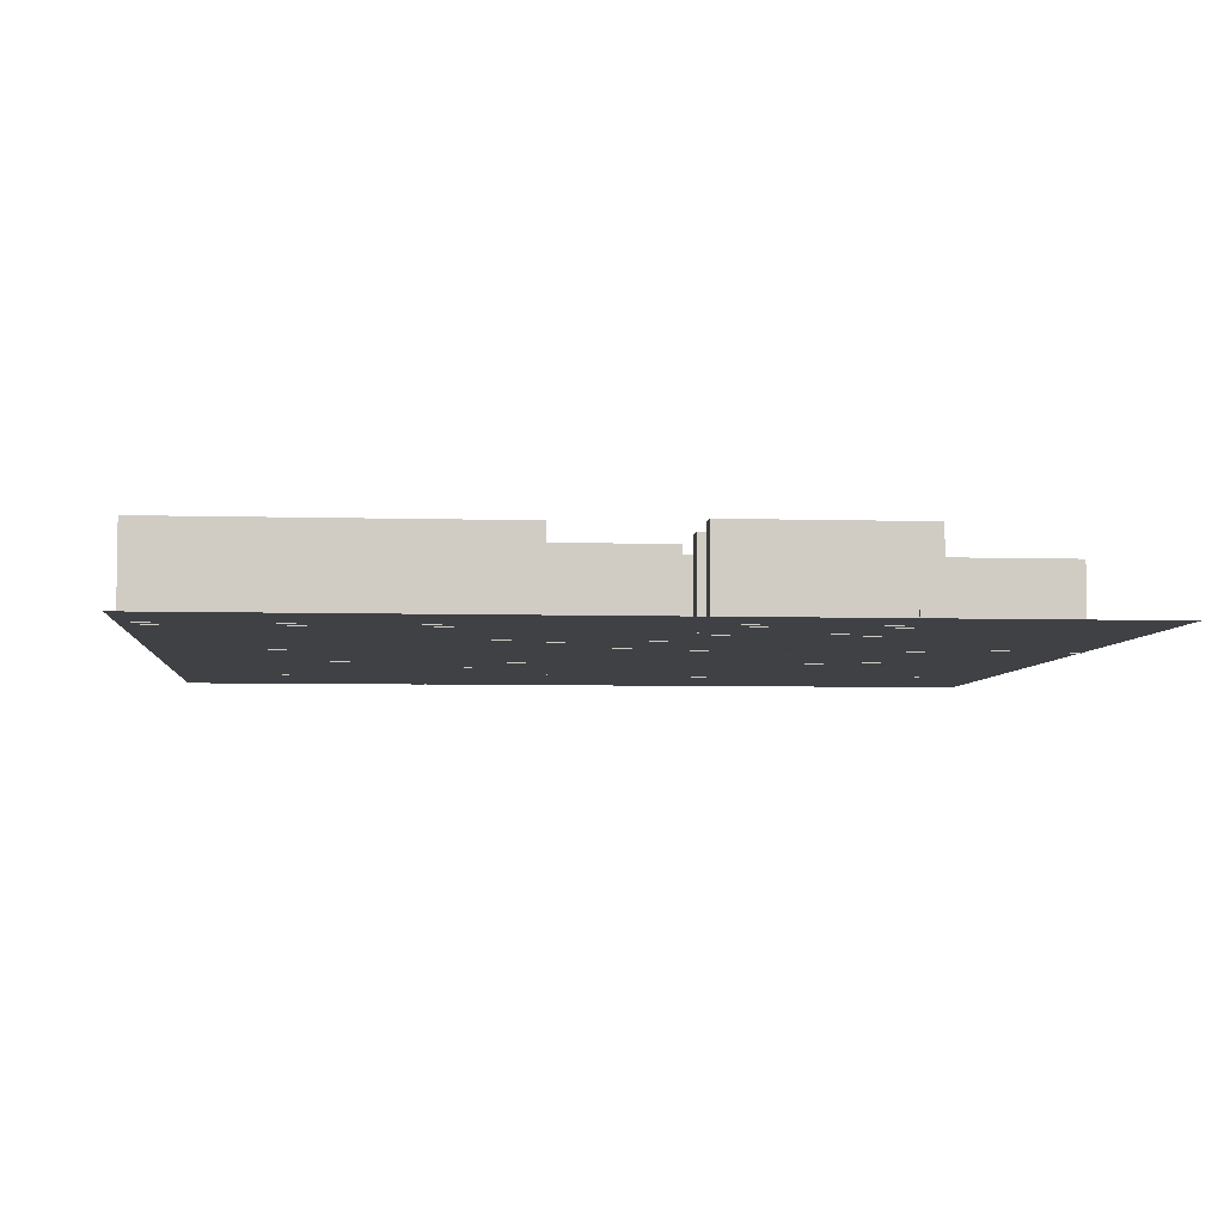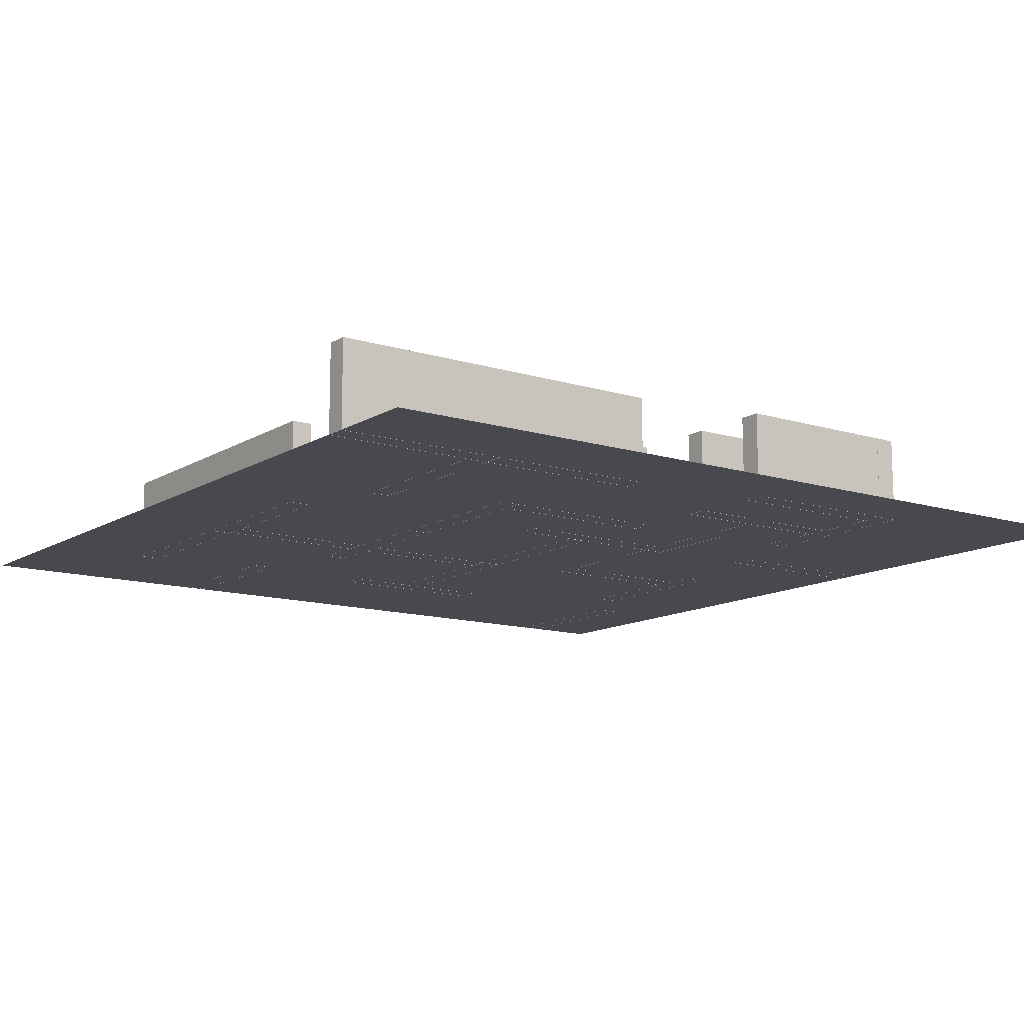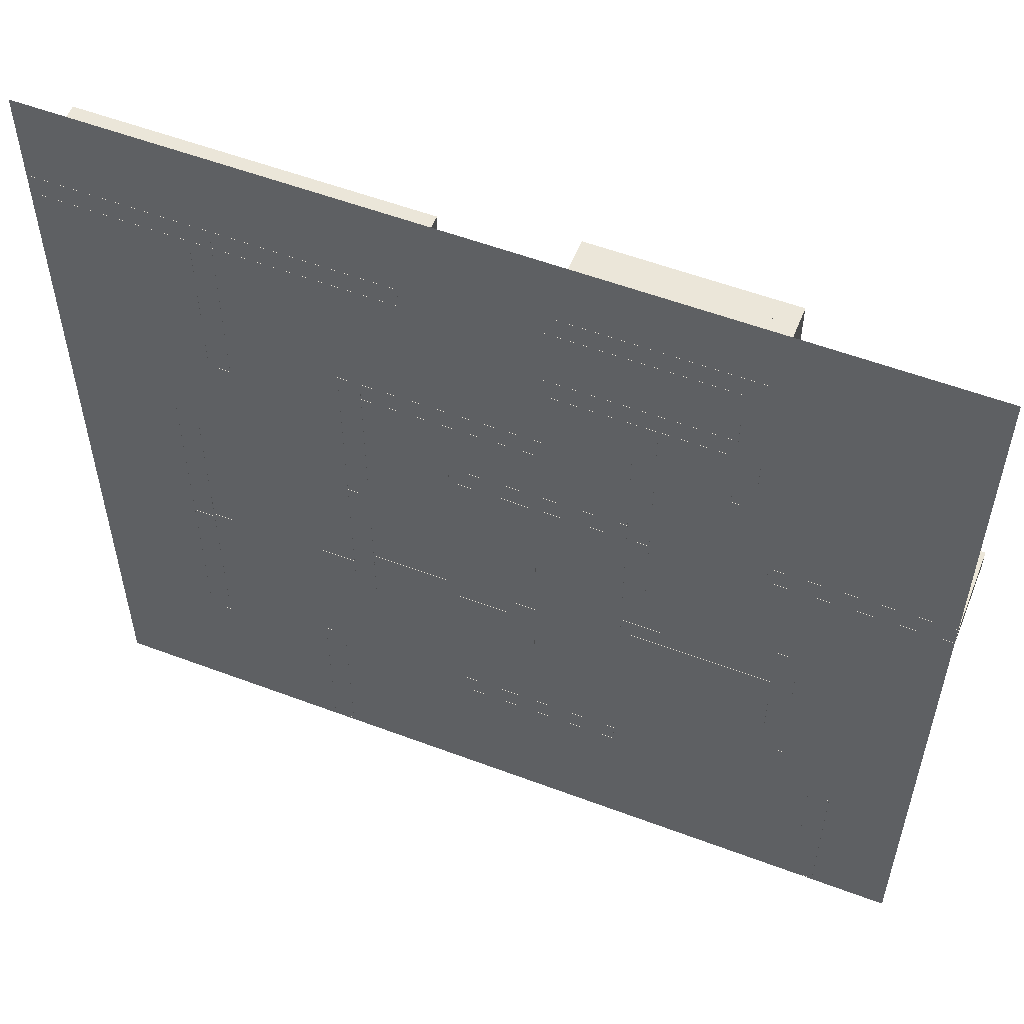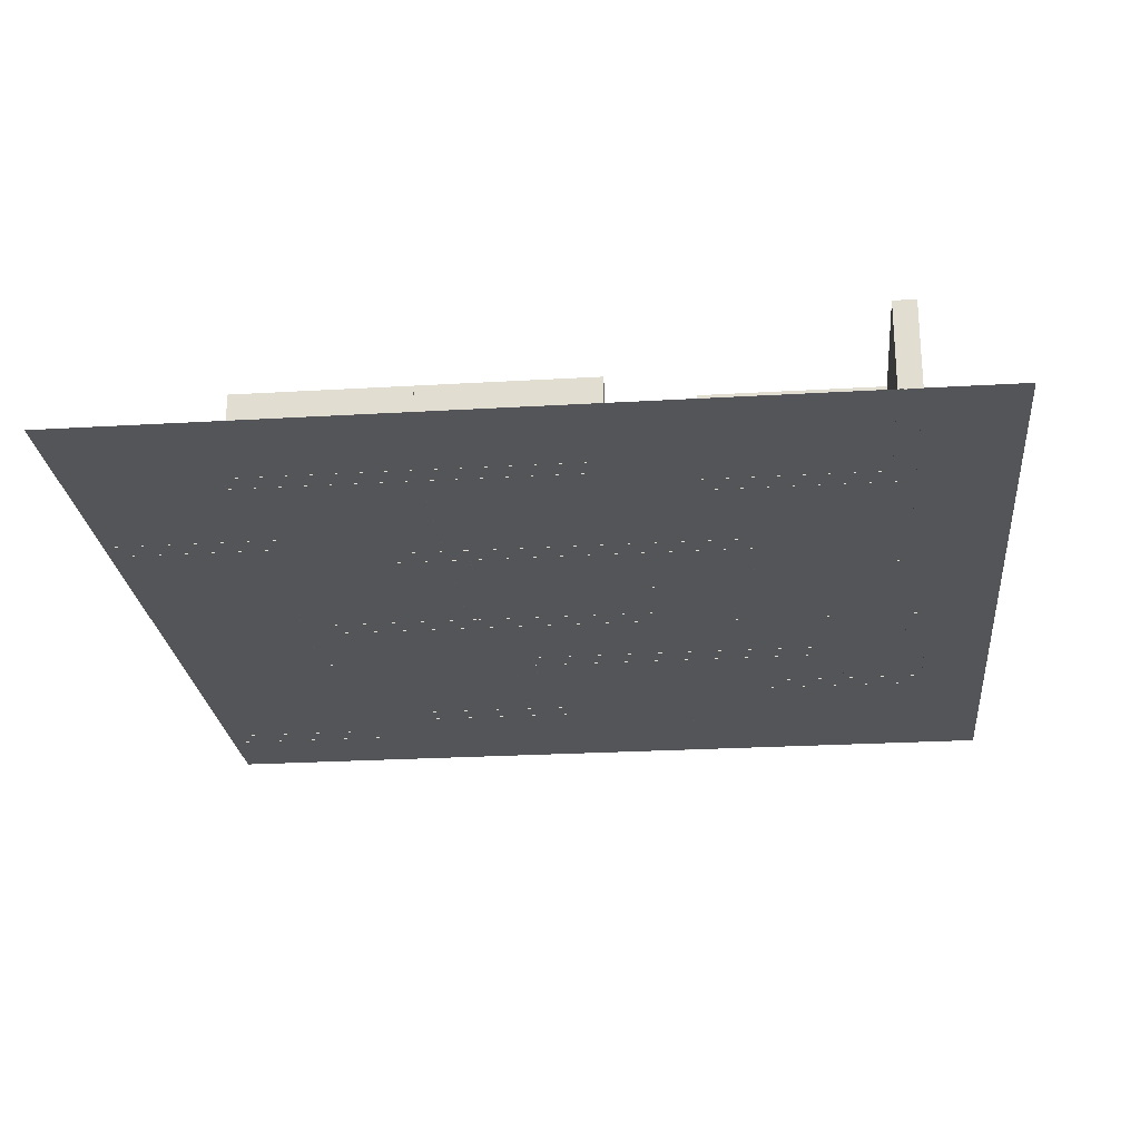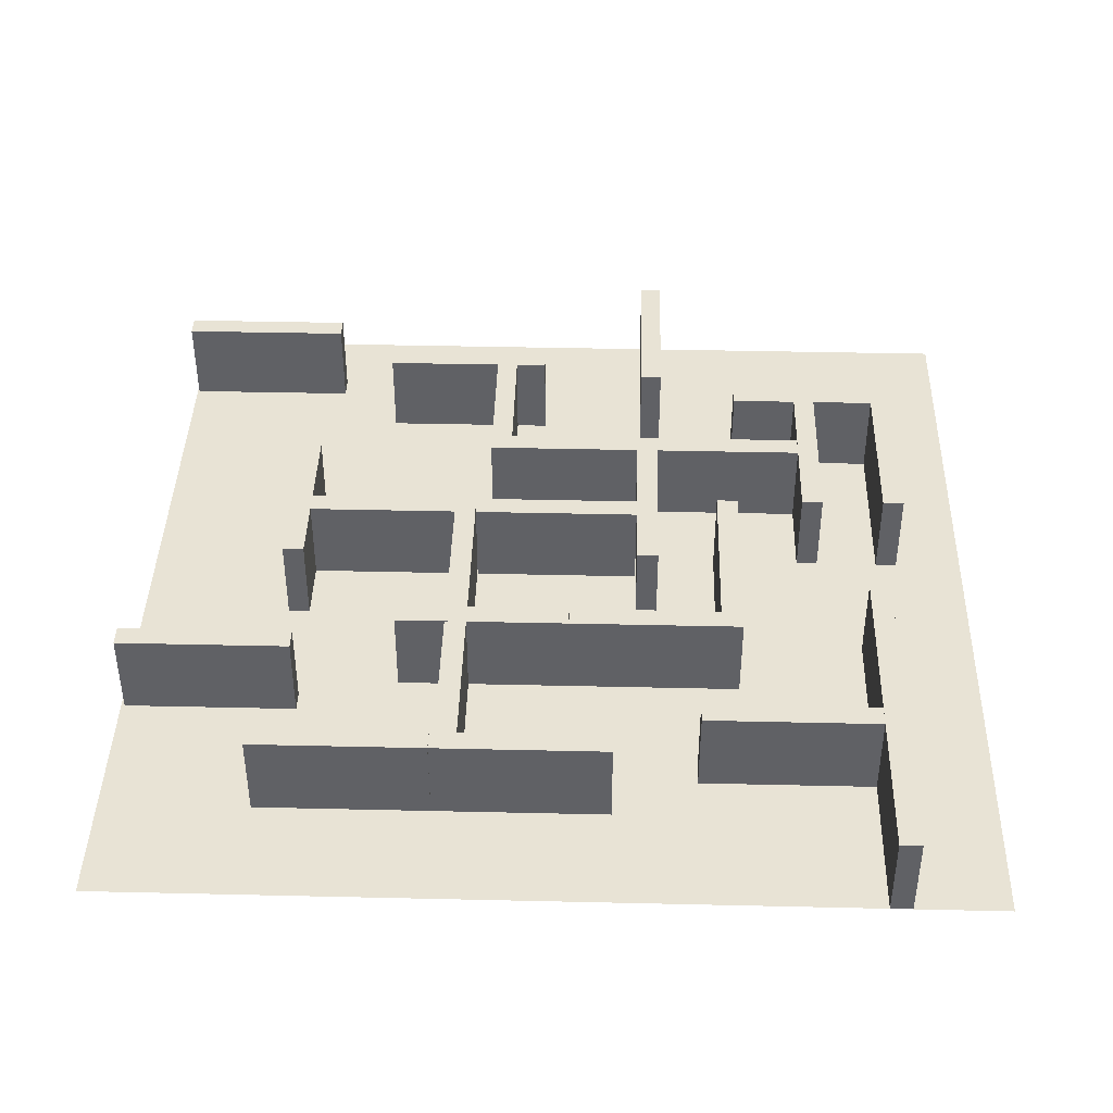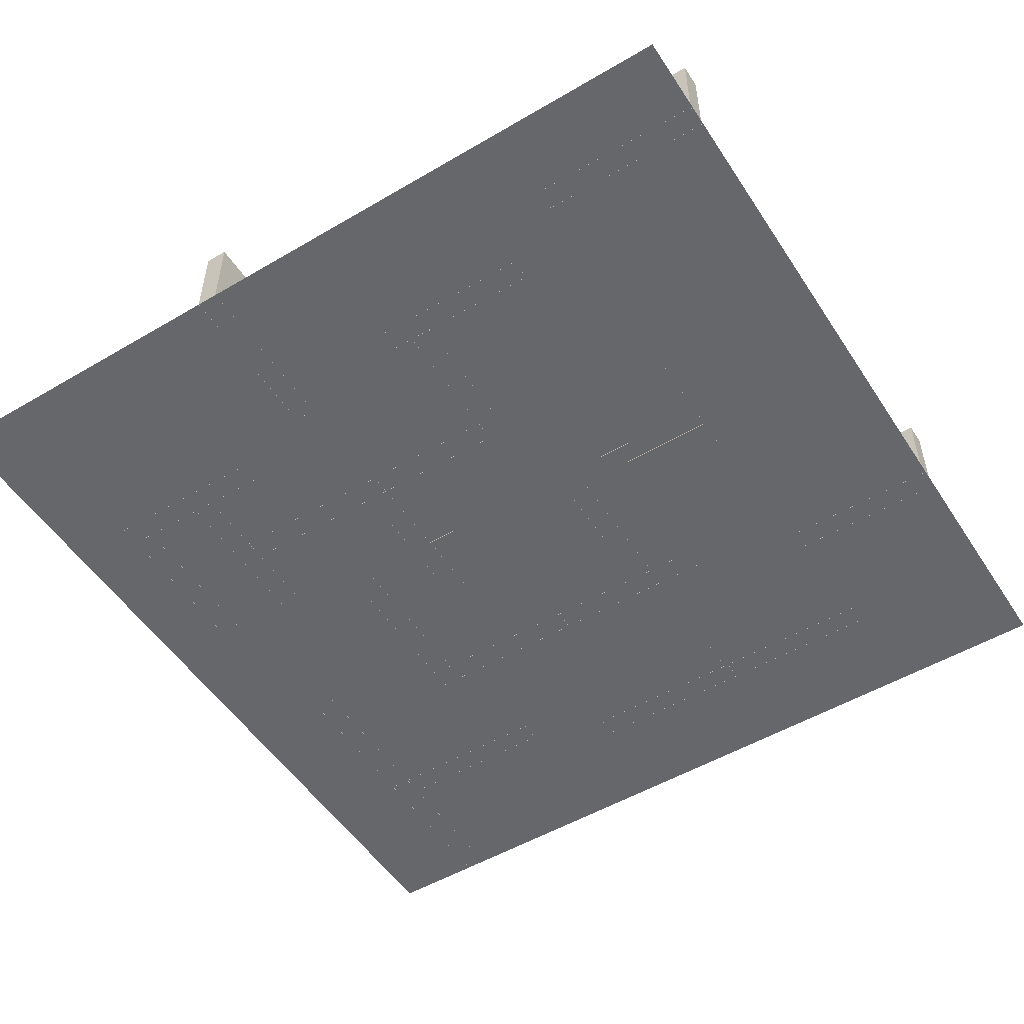
<metadata>
{"format":"obj","ext":"obj","renderer":"f3d","projection":"perspective","resolution":1024,"background":"white","views":[{"elev":-5.3,"azim":-5.4,"up":"+Y"},{"elev":-12.6,"azim":-35.8,"up":"+Y"},{"elev":55.6,"azim":21.6,"up":"+Z"},{"elev":-24.4,"azim":-84.4,"up":"+Y"},{"elev":41.2,"azim":-88.4,"up":"+Y"},{"elev":-52.1,"azim":122.4,"up":"+Y"}]}
</metadata>
<code>
o Cube
v -200 1 200
v -200 1 -200
v 200 1 200
v 200 1 -200
f 2 3 4
f 2 1 3
o Cube.023_Cube.024
v 101.1 0.9397 168.5
v 101.1 40.94 168.5
v 101.1 0.9397 88.45
v 101.1 40.94 88.45
v 111.1 0.9397 168.5
v 111.1 40.94 168.5
v 111.1 0.9397 88.45
v 111.1 40.94 88.45
v 8.931 0.9397 38.5
v 8.931 40.94 38.5
v 8.931 0.9397 -39.27
v 8.931 40.94 -39.27
v 18.93 0.9397 38.5
v 18.93 40.94 38.5
v 18.93 0.9397 -39.27
v 18.93 40.94 -39.27
v 8.698 0.9397 -39.49
v 8.698 40.94 -39.49
v -59.06 0.9397 -39.49
v -59.06 40.94 -39.49
v 8.698 0.9397 -49.49
v 8.698 40.94 -49.49
v -59.06 0.9397 -49.49
v -59.06 40.94 -49.49
v 59.2 0.9397 48.82
v 59.2 40.94 48.82
v -20.8 0.9397 48.82
v -20.8 40.94 48.82
v 59.2 0.9397 38.82
v 59.2 40.94 38.82
v -20.8 0.9397 38.82
v -20.8 40.94 38.82
v 59.12 0.9397 39.04
v 59.12 40.94 39.04
v 59.12 0.9397 -24.33
v 59.12 40.94 -24.33
v 69.12 0.9397 39.04
v 69.12 40.94 39.04
v 69.12 0.9397 -24.33
v 69.12 40.94 -24.33
v -69.14 0.9397 7.493
v -69.14 40.94 7.493
v -69.14 0.9397 -72.51
v -69.14 40.94 -72.51
v -59.14 0.9397 7.493
v -59.14 40.94 7.493
v -59.14 0.9397 -72.51
v -59.14 40.94 -72.51
v -69.14 0.9397 87.6
v -69.14 40.94 87.6
v -69.14 0.9397 7.596
v -69.14 40.94 7.596
v -59.14 0.9397 87.6
v -59.14 40.94 87.6
v -59.14 0.9397 7.596
v -59.14 40.94 7.596
v 20.87 0.9397 87.59
v 20.87 40.94 87.59
v -59.13 0.9397 87.59
v -59.13 40.94 87.59
v 20.87 0.9397 77.59
v 20.87 40.94 77.59
v -59.13 0.9397 77.59
v -59.13 40.94 77.59
v 59.12 0.9397 119
v 59.12 40.94 119
v 59.12 0.9397 38.99
v 59.12 40.94 38.99
v 69.12 0.9397 119
v 69.12 40.94 119
v 69.12 0.9397 38.99
v 69.12 40.94 38.99
v 101.1 0.9397 129.1
v 101.1 40.94 129.1
v 21.09 0.9397 129.1
v 21.09 40.94 129.1
v 101.1 0.9397 119.1
v 101.1 40.94 119.1
v 21.09 0.9397 119.1
v 21.09 40.94 119.1
v -39.6 0.9397 157.1
v -39.6 40.94 157.1
v -119.7 0.9397 157.1
v -119.7 40.94 157.1
v -39.6 0.9397 147.1
v -39.6 40.94 147.1
v -119.7 0.9397 147.1
v -119.7 40.94 147.1
v -129.7 0.9397 147.1
v -129.7 40.94 147.1
v -129.7 0.9397 67.11
v -129.7 40.94 67.11
v -119.7 0.9397 147.1
v -119.7 40.94 147.1
v -119.7 0.9397 67.11
v -119.7 40.94 67.11
v 8.944 0.9397 -39.62
v 8.944 40.94 -39.62
v 8.944 0.9397 -119.6
v 8.944 40.94 -119.6
v 18.94 0.9397 -39.62
v 18.94 40.94 -39.62
v 18.94 0.9397 -119.6
v 18.94 40.94 -119.6
v 59.2 0.9397 -119.7
v 59.2 40.94 -119.7
v -20.8 0.9397 -119.7
v -20.8 40.94 -119.7
v 59.2 0.9397 -129.7
v 59.2 40.94 -129.7
v -20.8 0.9397 -129.7
v -20.8 40.94 -129.7
v -149.7 0.9397 28.52
v -149.7 40.94 28.52
v -149.7 0.9397 -51.48
v -149.7 40.94 -51.48
v -139.7 0.9397 28.52
v -139.7 40.94 28.52
v -139.7 0.9397 -51.48
v -139.7 40.94 -51.48
v -199.8 0.9397 157.1
v -199.8 40.94 157.1
v -199.8 0.9397 147.1
v -199.8 40.94 147.1
v 129 0.9397 -9.623
v 129 40.94 -9.623
v 129 0.9397 -89.62
v 129 40.94 -89.62
v 139 0.9397 -9.623
v 139 40.94 -9.623
v 139 0.9397 -89.62
v 139 40.94 -89.62
v 128.9 0.9397 -24.26
v 128.9 40.94 -24.26
v 59.12 0.9397 -24.26
v 59.12 40.94 -24.26
v 128.9 0.9397 -34.26
v 128.9 40.94 -34.26
v 59.12 0.9397 -34.26
v 59.12 40.94 -34.26
v -149.7 0.9397 -51.53
v -149.7 40.94 -51.53
v -149.7 0.9397 -131.5
v -149.7 40.94 -131.5
v -139.7 0.9397 -51.53
v -139.7 40.94 -51.53
v -139.7 0.9397 -131.5
v -139.7 40.94 -131.5
v -69.28 0.9397 -39.49
v -69.28 40.94 -39.49
v -139.7 0.9397 -39.49
v -139.7 40.94 -39.49
v -69.28 0.9397 -49.49
v -69.28 40.94 -49.49
v -139.7 0.9397 -49.49
v -139.7 40.94 -49.49
v -87.88 0.9397 -118.4
v -87.88 40.94 -118.4
v -87.88 0.9397 -198.4
v -87.88 40.94 -198.4
v -77.88 0.9397 -118.4
v -77.88 40.94 -118.4
v -77.88 0.9397 -198.4
v -77.88 40.94 -198.4
v 154.4 0.9397 -119.3
v 154.4 40.94 -119.3
v 154.4 0.9397 -199.3
v 154.4 40.94 -199.3
v 164.4 0.9397 -119.3
v 164.4 40.94 -119.3
v 164.4 0.9397 -199.3
v 164.4 40.94 -199.3
v 200.1 0.9397 50.95
v 200.1 40.94 50.95
v 120.1 0.9397 50.95
v 120.1 40.94 50.95
v 200.1 0.9397 40.95
v 200.1 40.94 40.95
v 120.1 0.9397 40.95
v 120.1 40.94 40.95
v 101.1 0.9397 168.4
v 101.1 40.94 168.4
v 21.09 0.9397 168.4
v 21.09 40.94 168.4
v 101.1 0.9397 158.4
v 101.1 40.94 158.4
v 21.09 0.9397 158.4
v 21.09 40.94 158.4
f 6 7 5
f 8 11 7
f 12 9 11
f 10 5 9
f 8 10 12
f 14 15 13
f 16 19 15
f 20 17 19
f 18 13 17
f 16 18 20
f 22 23 21
f 24 27 23
f 28 25 27
f 26 21 25
f 24 26 28
f 30 31 29
f 32 35 31
f 36 33 35
f 34 29 33
f 32 34 36
f 38 39 37
f 40 43 39
f 44 41 43
f 42 37 41
f 40 42 44
f 46 47 45
f 48 51 47
f 52 49 51
f 50 45 49
f 48 50 52
f 54 55 53
f 56 59 55
f 60 57 59
f 58 53 57
f 56 58 60
f 62 63 61
f 64 67 63
f 68 65 67
f 66 61 65
f 64 66 68
f 70 71 69
f 72 75 71
f 76 73 75
f 74 69 73
f 72 74 76
f 78 79 77
f 80 83 79
f 84 81 83
f 82 77 81
f 80 82 84
f 86 87 85
f 88 91 87
f 92 89 91
f 90 85 89
f 88 90 92
f 94 95 93
f 96 99 95
f 100 97 99
f 98 93 97
f 96 98 100
f 102 103 101
f 104 107 103
f 108 105 107
f 106 101 105
f 104 106 108
f 110 111 109
f 112 115 111
f 116 113 115
f 114 109 113
f 112 114 116
f 118 119 117
f 120 123 119
f 124 121 123
f 122 117 121
f 120 122 124
f 88 125 87
f 126 127 125
f 128 91 127
f 92 87 91
f 126 92 128
f 130 131 129
f 132 135 131
f 136 133 135
f 134 129 133
f 132 134 136
f 138 139 137
f 140 143 139
f 144 141 143
f 142 137 141
f 140 142 144
f 146 147 145
f 148 151 147
f 152 149 151
f 150 145 149
f 148 150 152
f 154 155 153
f 156 159 155
f 160 157 159
f 158 153 157
f 156 158 160
f 162 163 161
f 164 167 163
f 168 165 167
f 166 161 165
f 164 166 168
f 170 171 169
f 172 175 171
f 176 173 175
f 174 169 173
f 172 174 176
f 178 179 177
f 180 183 179
f 184 181 183
f 182 177 181
f 180 182 184
f 186 187 185
f 188 191 187
f 192 189 191
f 190 185 189
f 188 190 192
f 6 8 7
f 8 12 11
f 12 10 9
f 10 6 5
f 8 6 10
f 14 16 15
f 16 20 19
f 20 18 17
f 18 14 13
f 16 14 18
f 22 24 23
f 24 28 27
f 28 26 25
f 26 22 21
f 24 22 26
f 30 32 31
f 32 36 35
f 36 34 33
f 34 30 29
f 32 30 34
f 38 40 39
f 40 44 43
f 44 42 41
f 42 38 37
f 40 38 42
f 46 48 47
f 48 52 51
f 52 50 49
f 50 46 45
f 48 46 50
f 54 56 55
f 56 60 59
f 60 58 57
f 58 54 53
f 56 54 58
f 62 64 63
f 64 68 67
f 68 66 65
f 66 62 61
f 64 62 66
f 70 72 71
f 72 76 75
f 76 74 73
f 74 70 69
f 72 70 74
f 78 80 79
f 80 84 83
f 84 82 81
f 82 78 77
f 80 78 82
f 86 88 87
f 88 92 91
f 92 90 89
f 90 86 85
f 88 86 90
f 94 96 95
f 96 100 99
f 100 98 97
f 98 94 93
f 96 94 98
f 102 104 103
f 104 108 107
f 108 106 105
f 106 102 101
f 104 102 106
f 110 112 111
f 112 116 115
f 116 114 113
f 114 110 109
f 112 110 114
f 118 120 119
f 120 124 123
f 124 122 121
f 122 118 117
f 120 118 122
f 88 126 125
f 126 128 127
f 128 92 91
f 92 88 87
f 126 88 92
f 130 132 131
f 132 136 135
f 136 134 133
f 134 130 129
f 132 130 134
f 138 140 139
f 140 144 143
f 144 142 141
f 142 138 137
f 140 138 142
f 146 148 147
f 148 152 151
f 152 150 149
f 150 146 145
f 148 146 150
f 154 156 155
f 156 160 159
f 160 158 157
f 158 154 153
f 156 154 158
f 162 164 163
f 164 168 167
f 168 166 165
f 166 162 161
f 164 162 166
f 170 172 171
f 172 176 175
f 176 174 173
f 174 170 169
f 172 170 174
f 178 180 179
f 180 184 183
f 184 182 181
f 182 178 177
f 180 178 182
f 186 188 187
f 188 192 191
f 192 190 189
f 190 186 185
f 188 186 190

</code>
